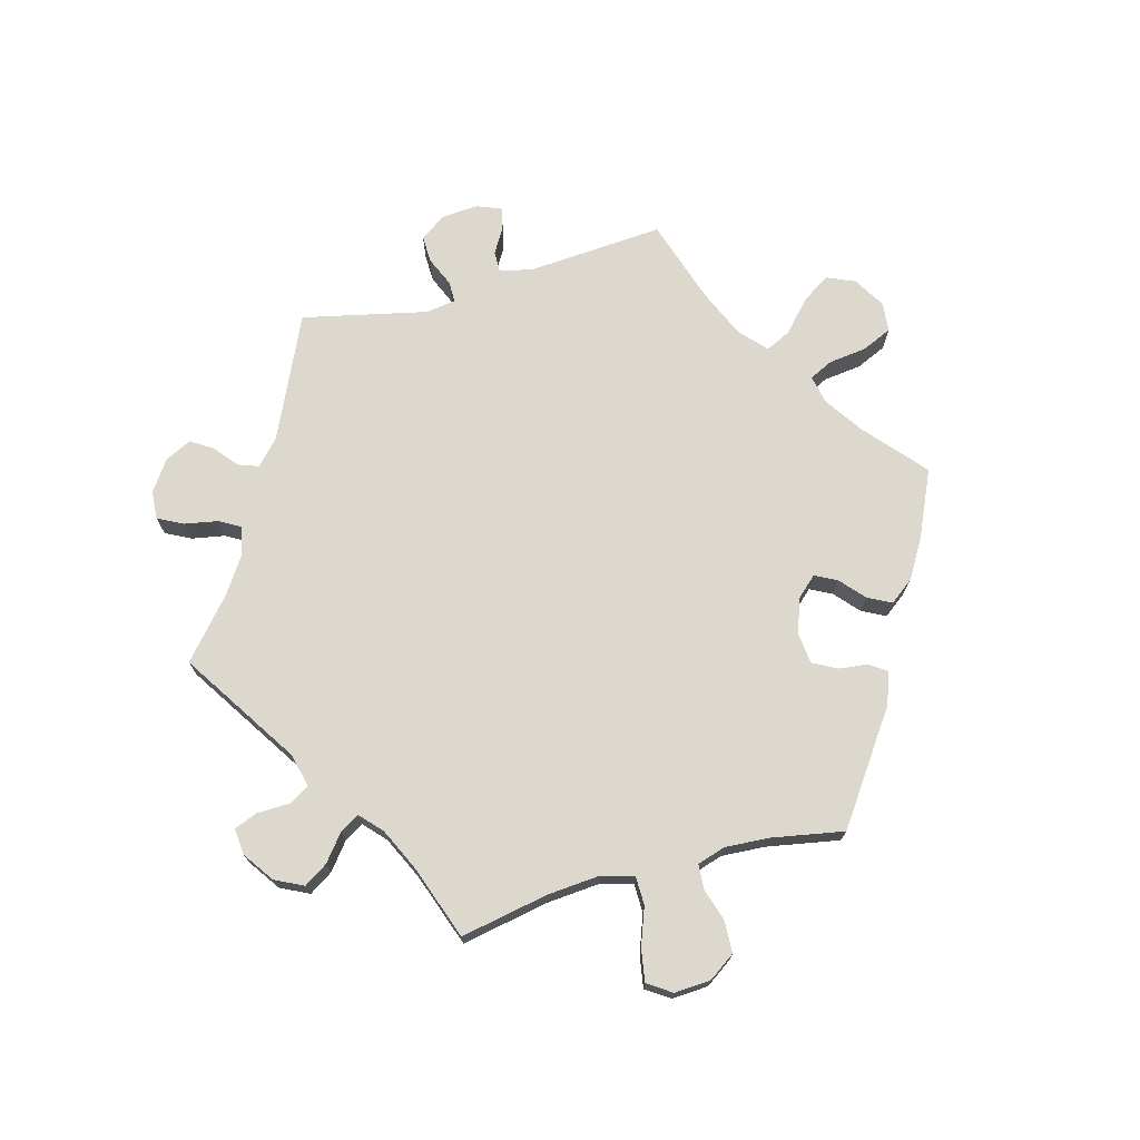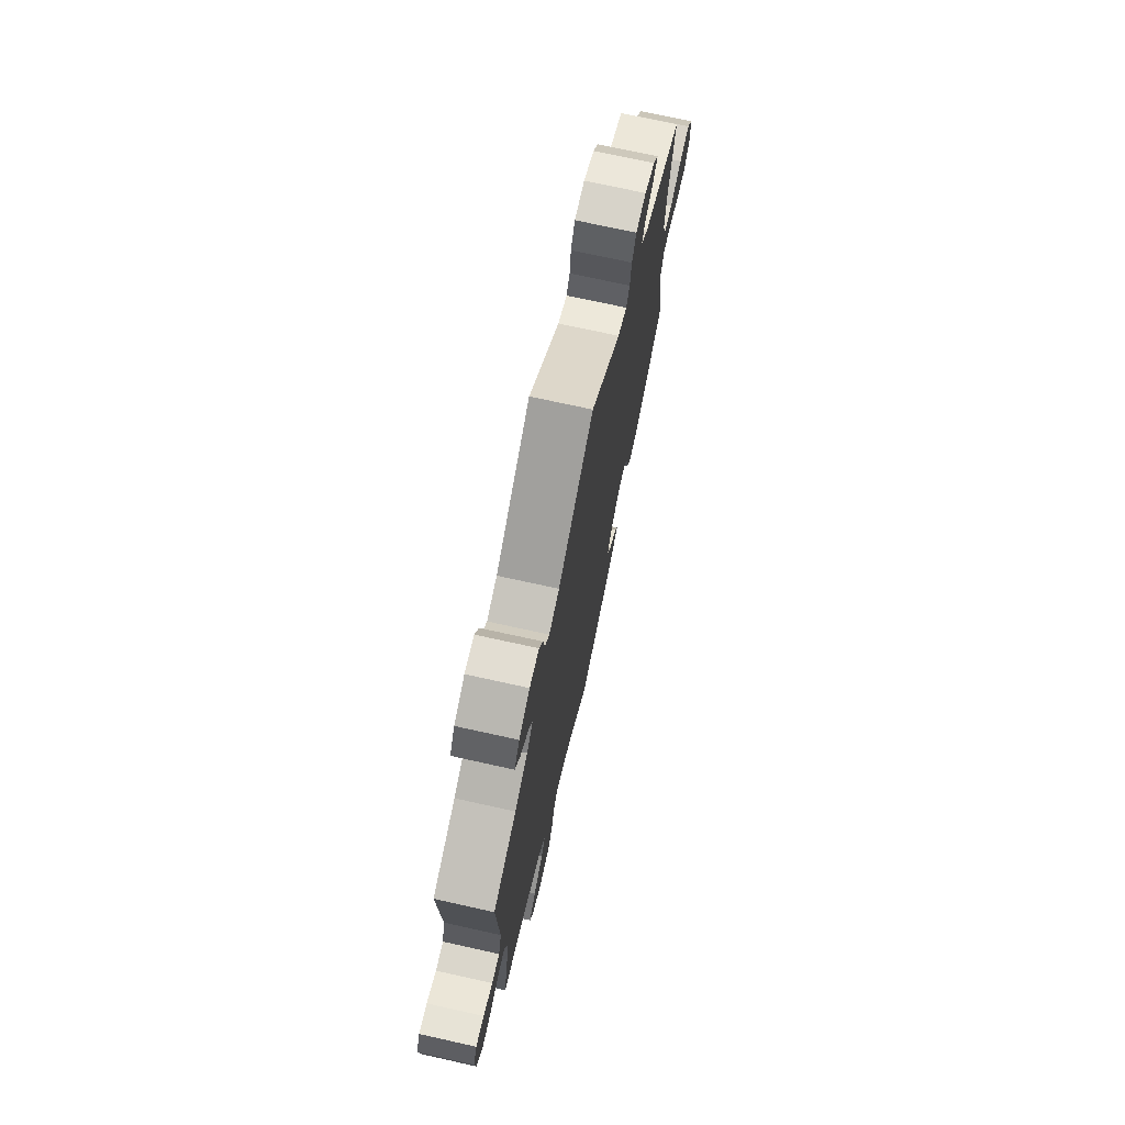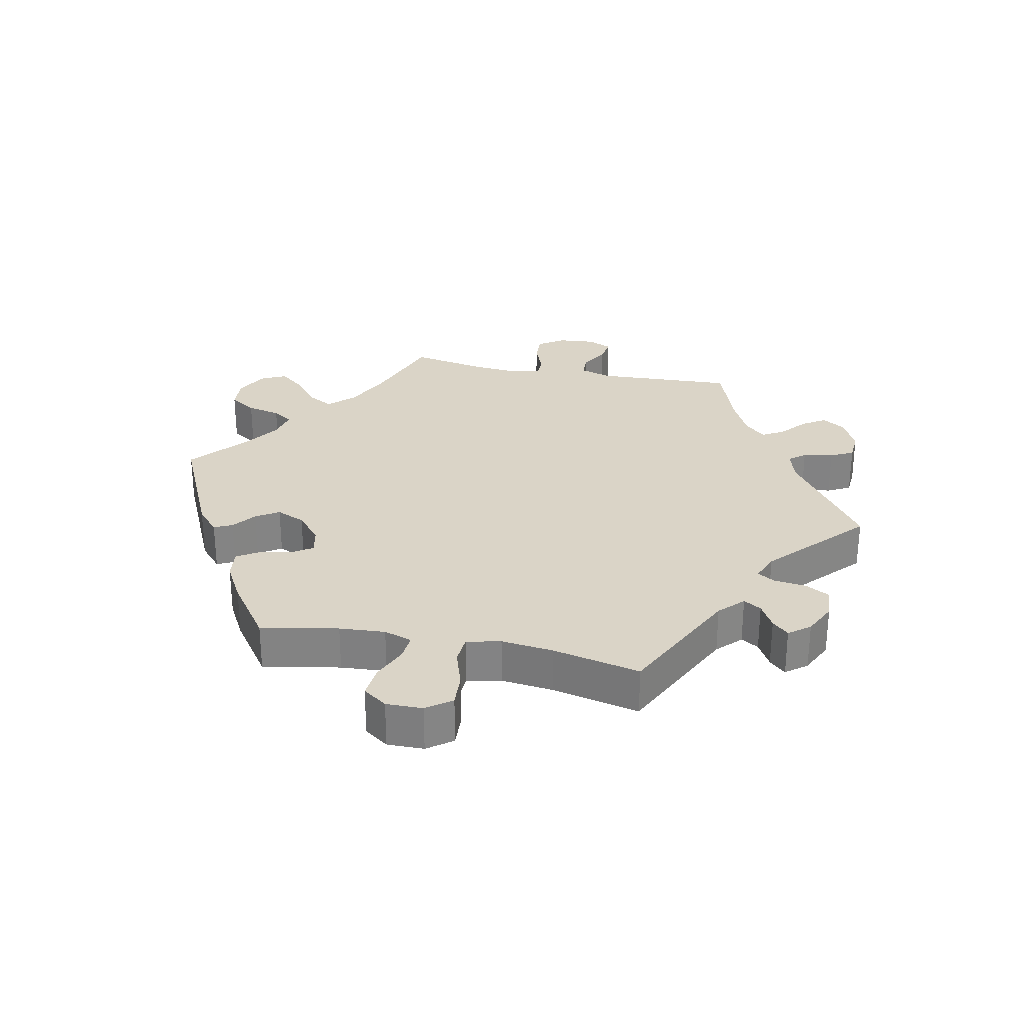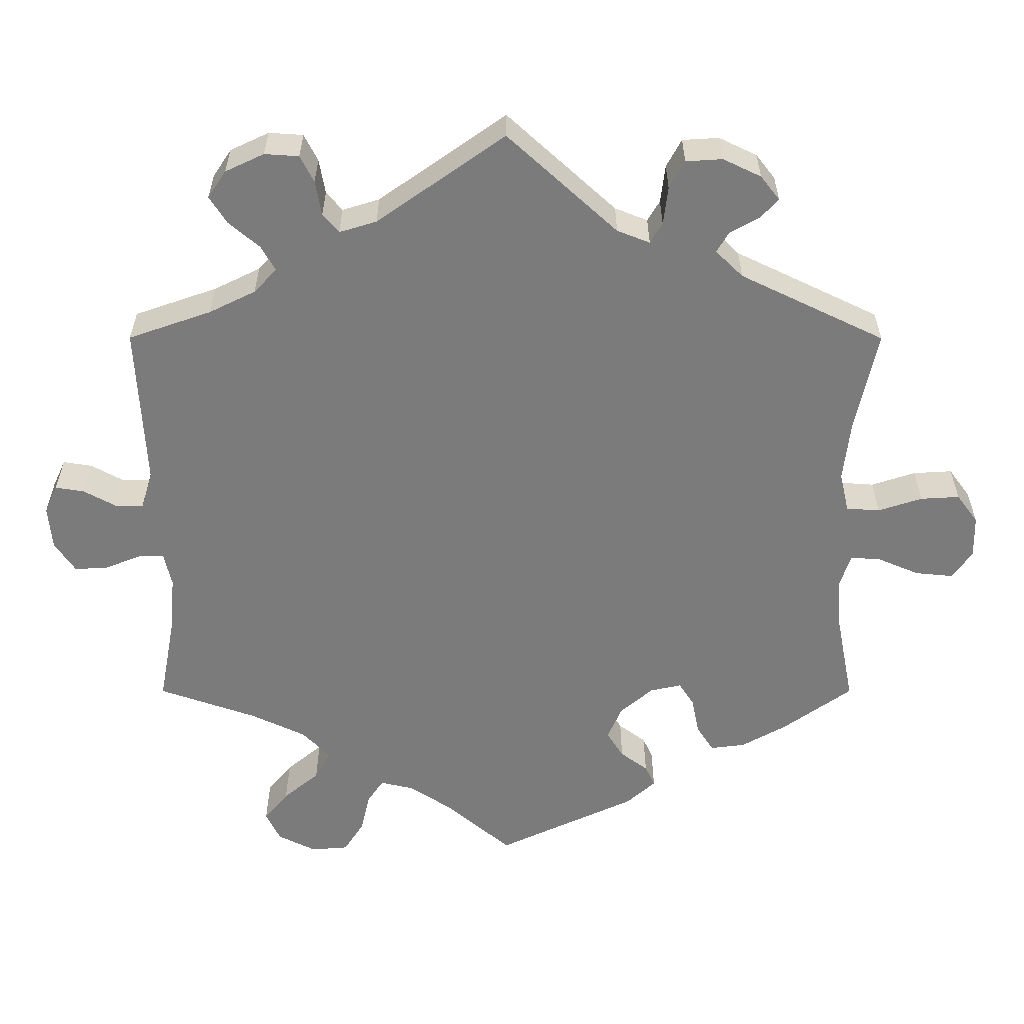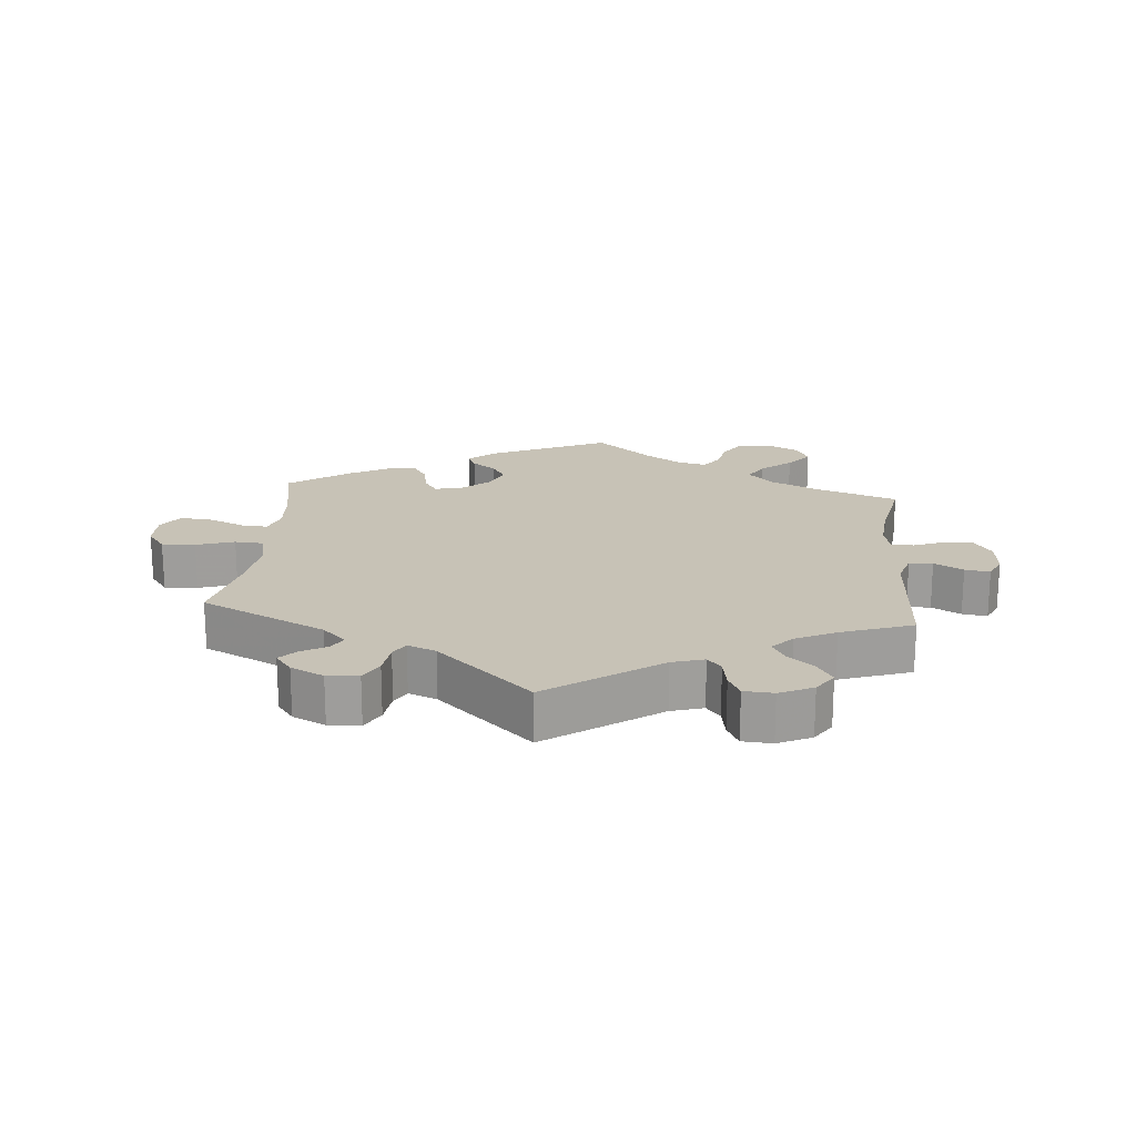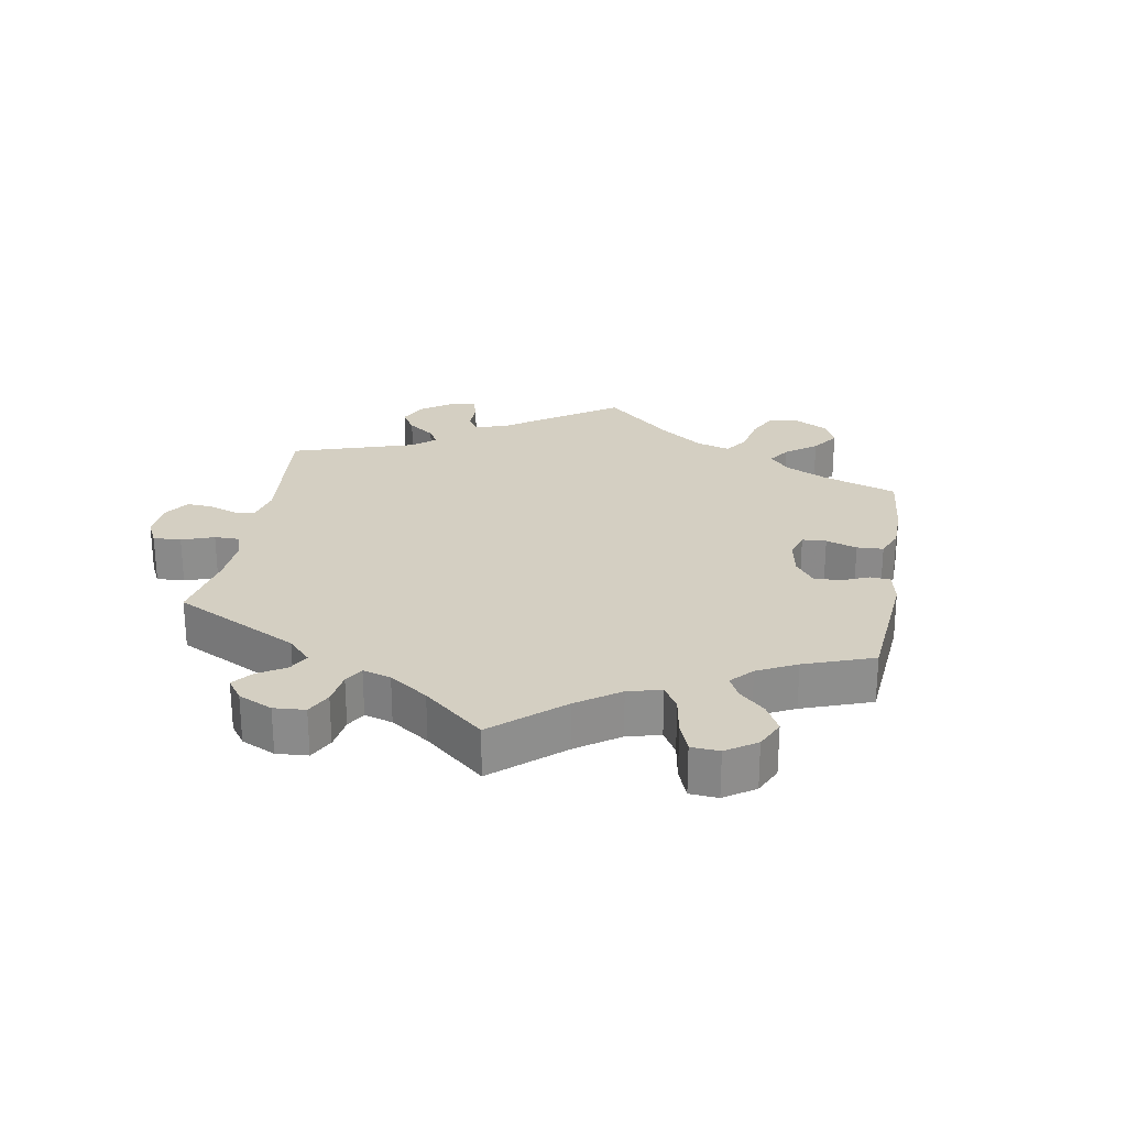
<metadata>
{"format":"obj","ext":"obj","renderer":"f3d","projection":"perspective","resolution":1024,"background":"white","views":[{"elev":72.3,"azim":134.7,"up":"+Y"},{"elev":72.2,"azim":102.5,"up":"+Z"},{"elev":28.9,"azim":-78.2,"up":"+Y"},{"elev":31.5,"azim":180.0,"up":"+Z"},{"elev":19.3,"azim":5.1,"up":"+Y"},{"elev":25.6,"azim":129.8,"up":"+Y"}]}
</metadata>
<code>
v -0.478 0.07 -0.171
v -0.473 0.07 -0.101
v -0.487 0.07 -0.058
v -0.527 0.07 -0.061
v -0.581 0.07 -0.084
v -0.631 0.07 -0.089
v -0.657 0.07 -0.052
v -0.656 0.07 0.004
v -0.628 0.07 0.042
v -0.577 0.07 0.039
v -0.519 0.07 0.02
v -0.475 0.07 0.023
v -0.463 0.07 0.075
v -0.472 0.07 0.155
v -0.501 0.07 0.289
v -0.311 0.07 0.381
v -0.275 0.07 0.416
v -0.291 0.07 0.443
v -0.33 0.07 0.465
v -0.353 0.07 0.49
v -0.328 0.07 0.522
v -0.278 0.07 0.546
v -0.23 0.07 0.543
v -0.21 0.07 0.506
v -0.204 0.07 0.456
v -0.188 0.07 0.429
v -0.145 0.07 0.446
v -0.001 0.07 0.578
v 0.167 0.07 0.459
v 0.216 0.07 0.444
v 0.237 0.07 0.469
v 0.245 0.07 0.515
v 0.263 0.07 0.55
v 0.308 0.07 0.553
v 0.359 0.07 0.529
v 0.383 0.07 0.493
v 0.36 0.07 0.457
v 0.32 0.07 0.423
v 0.301 0.07 0.39
v 0.331 0.07 0.358
v 0.392 0.07 0.328
v 0.501 0.07 0.29
v 0.49 0.07 0.077
v 0.505 0.07 0.028
v 0.541 0.07 0.027
v 0.585 0.07 0.051
v 0.623 0.07 0.057
v 0.64 0.07 0.02
v 0.635 0.07 -0.037
v 0.608 0.07 -0.077
v 0.565 0.07 -0.075
v 0.517 0.07 -0.056
v 0.483 0.07 -0.056
v 0.473 0.07 -0.1
v 0.479 0.07 -0.171
v 0.501 0.07 -0.289
v 0.372 0.07 -0.334
v 0.3 0.07 -0.368
v 0.263 0.07 -0.406
v 0.284 0.07 -0.444
v 0.331 0.07 -0.483
v 0.363 0.07 -0.522
v 0.344 0.07 -0.561
v 0.294 0.07 -0.586
v 0.245 0.07 -0.582
v 0.219 0.07 -0.541
v 0.207 0.07 -0.489
v 0.186 0.07 -0.458
v 0.142 0.07 -0.468
v 0.086 0.07 -0.505
v 0 0.07 -0.578
v -0.183 0.07 -0.493
v -0.221 0.07 -0.459
v -0.208 0.07 -0.431
v -0.172 0.07 -0.404
v -0.15 0.07 -0.369
v -0.169 0.07 -0.325
v -0.212 0.07 -0.288
v -0.253 0.07 -0.279
v -0.273 0.07 -0.31
v -0.283 0.07 -0.359
v -0.305 0.07 -0.393
v -0.351 0.07 -0.387
v -0.41 0.07 -0.354
v -0.501 0.07 -0.289
v -0.478 0 -0.171
v -0.473 0 -0.101
v -0.487 0 -0.058
v -0.527 0 -0.061
v -0.581 0 -0.084
v -0.631 0 -0.089
v -0.657 0 -0.052
v -0.656 0 0.004
v -0.628 0 0.042
v -0.577 0 0.039
v -0.519 0 0.02
v -0.475 0 0.023
v -0.463 0 0.075
v -0.472 0 0.155
v -0.501 0 0.289
v -0.311 0 0.381
v -0.275 0 0.416
v -0.291 0 0.443
v -0.33 0 0.465
v -0.353 0 0.49
v -0.328 0 0.522
v -0.278 0 0.546
v -0.23 0 0.543
v -0.21 0 0.506
v -0.204 0 0.456
v -0.188 0 0.429
v -0.145 0 0.446
v -0.001 0 0.578
v 0.167 0 0.459
v 0.216 0 0.444
v 0.237 0 0.469
v 0.245 0 0.515
v 0.263 0 0.55
v 0.308 0 0.553
v 0.359 0 0.529
v 0.383 0 0.493
v 0.36 0 0.457
v 0.32 0 0.423
v 0.301 0 0.39
v 0.331 0 0.358
v 0.392 0 0.328
v 0.501 0 0.29
v 0.49 0 0.077
v 0.505 0 0.028
v 0.541 0 0.027
v 0.585 0 0.051
v 0.623 0 0.057
v 0.64 0 0.02
v 0.635 0 -0.037
v 0.608 0 -0.077
v 0.565 0 -0.075
v 0.517 0 -0.056
v 0.483 0 -0.056
v 0.473 0 -0.1
v 0.479 0 -0.171
v 0.501 0 -0.289
v 0.372 0 -0.334
v 0.3 0 -0.368
v 0.263 0 -0.406
v 0.284 0 -0.444
v 0.331 0 -0.483
v 0.363 0 -0.522
v 0.344 0 -0.561
v 0.294 0 -0.586
v 0.245 0 -0.582
v 0.219 0 -0.541
v 0.207 0 -0.489
v 0.186 0 -0.458
v 0.142 0 -0.468
v 0.086 0 -0.505
v 0 0 -0.578
v -0.183 0 -0.493
v -0.221 0 -0.459
v -0.208 0 -0.431
v -0.172 0 -0.404
v -0.15 0 -0.369
v -0.169 0 -0.325
v -0.212 0 -0.288
v -0.253 0 -0.279
v -0.273 0 -0.31
v -0.283 0 -0.359
v -0.305 0 -0.393
v -0.351 0 -0.387
v -0.41 0 -0.354
v -0.501 0 -0.289
f 84 85 1
f 83 84 1 2
f 80 81 82 83
f 79 80 83 2
f 78 79 2 3
f 72 73 74 75
f 70 71 72 75
f 69 70 75 76
f 68 69 76 77
f 64 65 66 67
f 64 67 68
f 63 64 68
f 60 61 62 63
f 59 60 63 68
f 58 59 68 77
f 55 56 57
f 54 55 57 58
f 53 54 58 77
f 49 50 51 52
f 49 52 53
f 48 49 53
f 45 46 47 48
f 44 45 48 53
f 43 44 53 77
f 41 42 43 77
f 35 36 37 38
f 35 38 39
f 34 35 39
f 31 32 33 34
f 30 31 34 39
f 29 30 39 40
f 27 28 29
f 26 27 29 40
f 22 23 24 25
f 22 25 26
f 21 22 26
f 18 19 20 21
f 17 18 21 26
f 16 17 26 40
f 14 15 16 40
f 8 9 10 11
f 8 11 12
f 7 8 12
f 4 5 6 7
f 3 4 7 12
f 78 3 12 13
f 40 41 77 78
f 13 14 40 78
f 86 170 169
f 87 86 169 168
f 168 167 166 165
f 87 168 165 164
f 88 87 164 163
f 160 159 158 157
f 160 157 156 155
f 161 160 155 154
f 162 161 154 153
f 152 151 150 149
f 153 152 149
f 153 149 148
f 148 147 146 145
f 153 148 145 144
f 162 153 144 143
f 142 141 140
f 143 142 140 139
f 162 143 139 138
f 137 136 135 134
f 138 137 134
f 138 134 133
f 133 132 131 130
f 138 133 130 129
f 162 138 129 128
f 162 128 127 126
f 123 122 121 120
f 124 123 120
f 124 120 119
f 119 118 117 116
f 124 119 116 115
f 125 124 115 114
f 114 113 112
f 125 114 112 111
f 110 109 108 107
f 111 110 107
f 111 107 106
f 106 105 104 103
f 111 106 103 102
f 125 111 102 101
f 125 101 100 99
f 96 95 94 93
f 97 96 93
f 97 93 92
f 92 91 90 89
f 97 92 89 88
f 98 97 88 163
f 163 162 126 125
f 163 125 99 98
f 1 86 87 2
f 2 87 88 3
f 3 88 89 4
f 4 89 90 5
f 5 90 91 6
f 6 91 92 7
f 7 92 93 8
f 8 93 94 9
f 9 94 95 10
f 10 95 96 11
f 11 96 97 12
f 12 97 98 13
f 13 98 99 14
f 14 99 100 15
f 15 100 101 16
f 16 101 102 17
f 17 102 103 18
f 18 103 104 19
f 19 104 105 20
f 20 105 106 21
f 21 106 107 22
f 22 107 108 23
f 23 108 109 24
f 24 109 110 25
f 25 110 111 26
f 26 111 112 27
f 27 112 113 28
f 28 113 114 29
f 29 114 115 30
f 30 115 116 31
f 31 116 117 32
f 32 117 118 33
f 33 118 119 34
f 34 119 120 35
f 35 120 121 36
f 36 121 122 37
f 37 122 123 38
f 38 123 124 39
f 39 124 125 40
f 40 125 126 41
f 41 126 127 42
f 42 127 128 43
f 43 128 129 44
f 44 129 130 45
f 45 130 131 46
f 46 131 132 47
f 47 132 133 48
f 48 133 134 49
f 49 134 135 50
f 50 135 136 51
f 51 136 137 52
f 52 137 138 53
f 53 138 139 54
f 54 139 140 55
f 55 140 141 56
f 56 141 142 57
f 57 142 143 58
f 58 143 144 59
f 59 144 145 60
f 60 145 146 61
f 61 146 147 62
f 62 147 148 63
f 63 148 149 64
f 64 149 150 65
f 65 150 151 66
f 66 151 152 67
f 67 152 153 68
f 68 153 154 69
f 69 154 155 70
f 70 155 156 71
f 71 156 157 72
f 72 157 158 73
f 73 158 159 74
f 74 159 160 75
f 75 160 161 76
f 76 161 162 77
f 77 162 163 78
f 78 163 164 79
f 79 164 165 80
f 80 165 166 81
f 81 166 167 82
f 82 167 168 83
f 83 168 169 84
f 84 169 170 85
f 85 170 86 1

</code>
